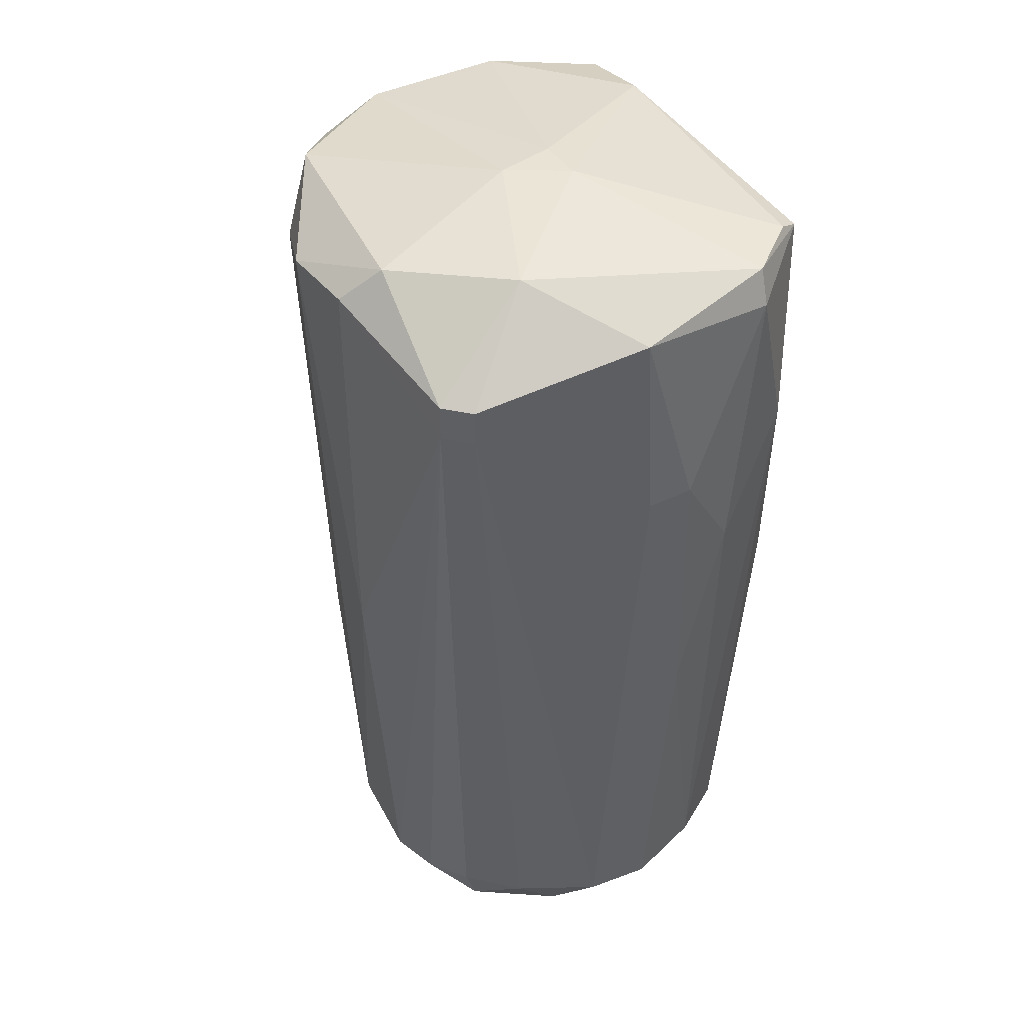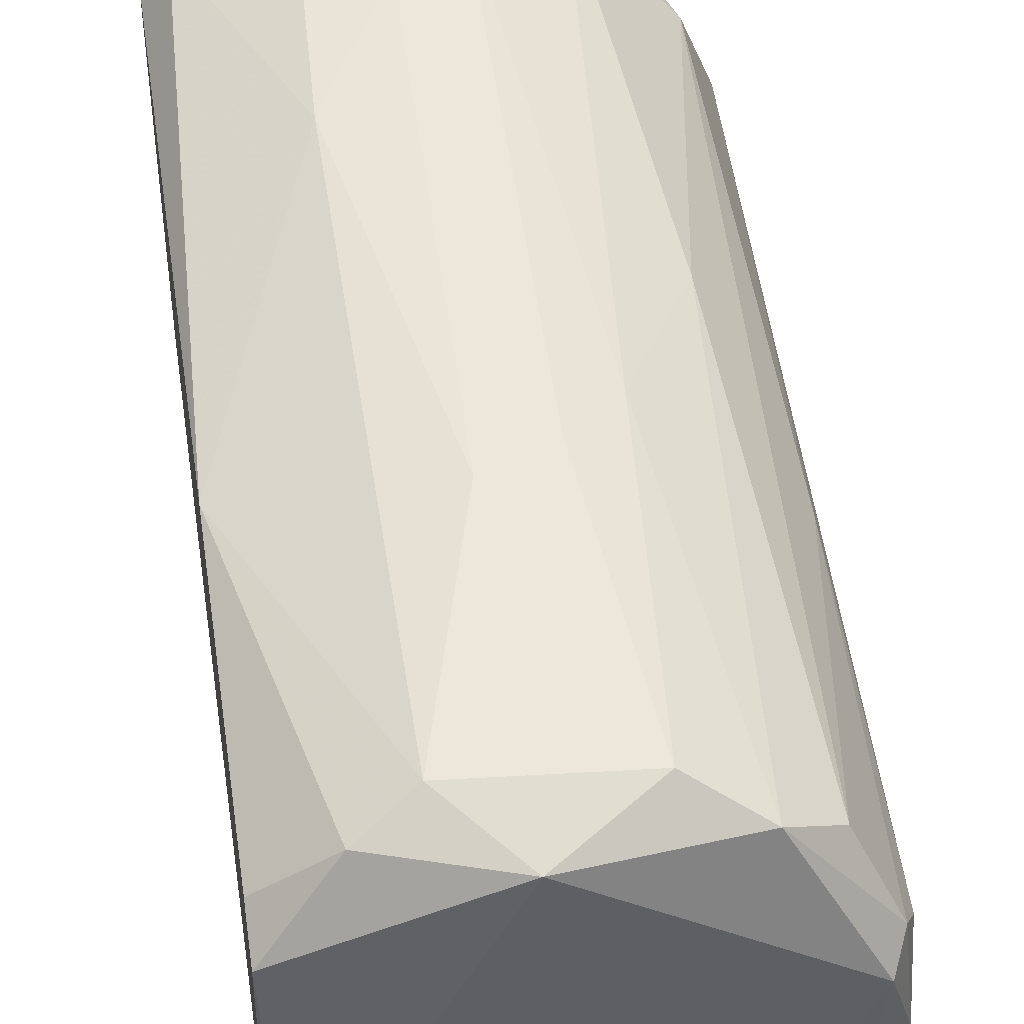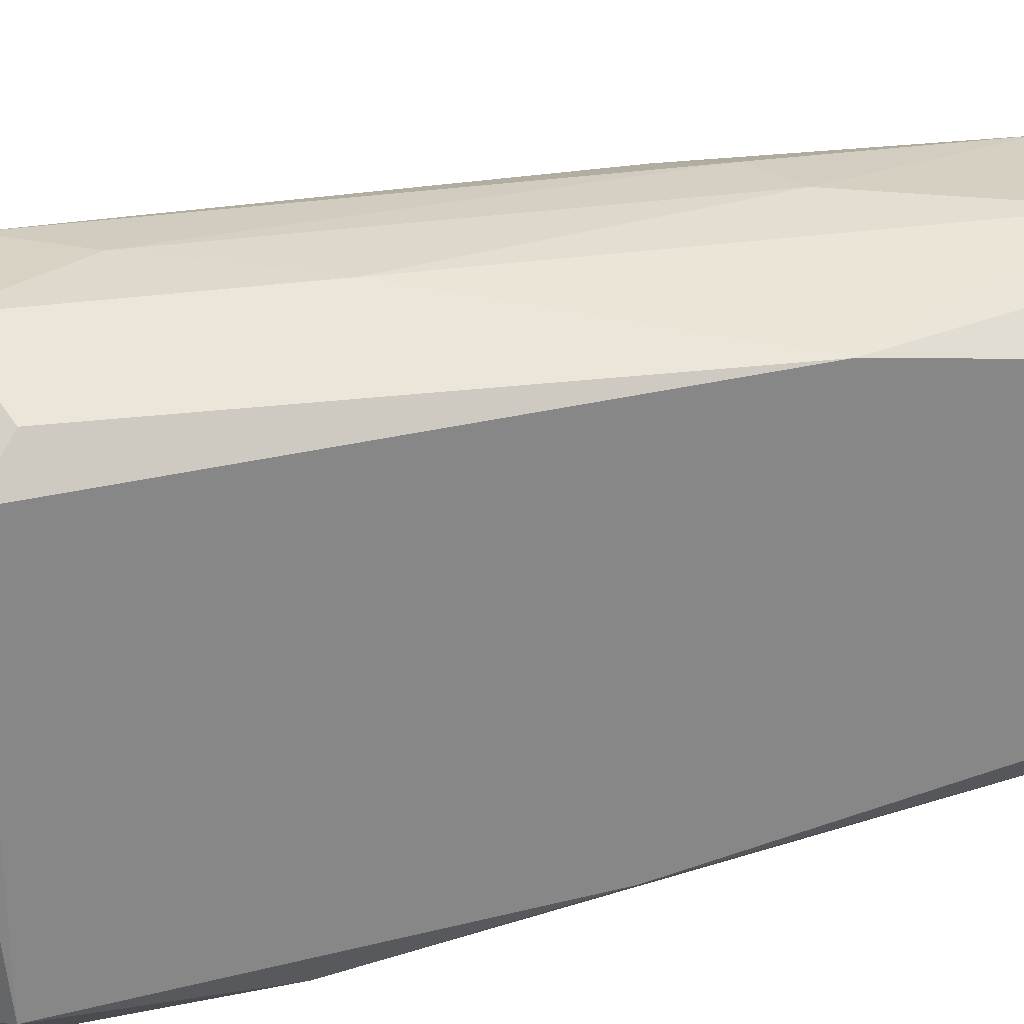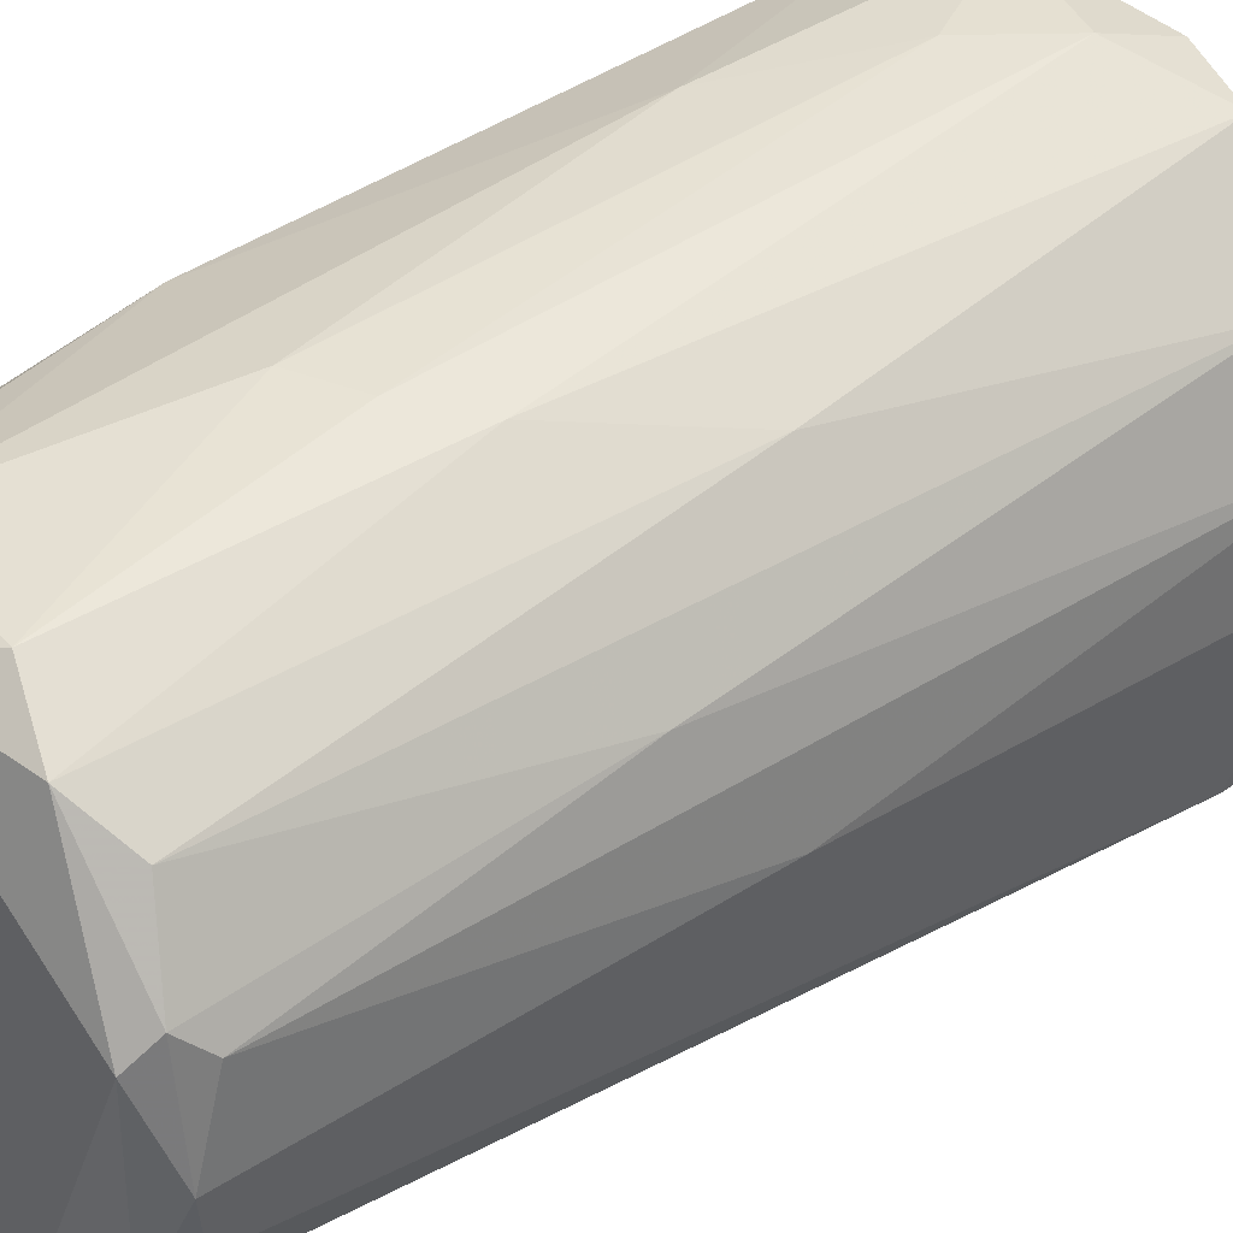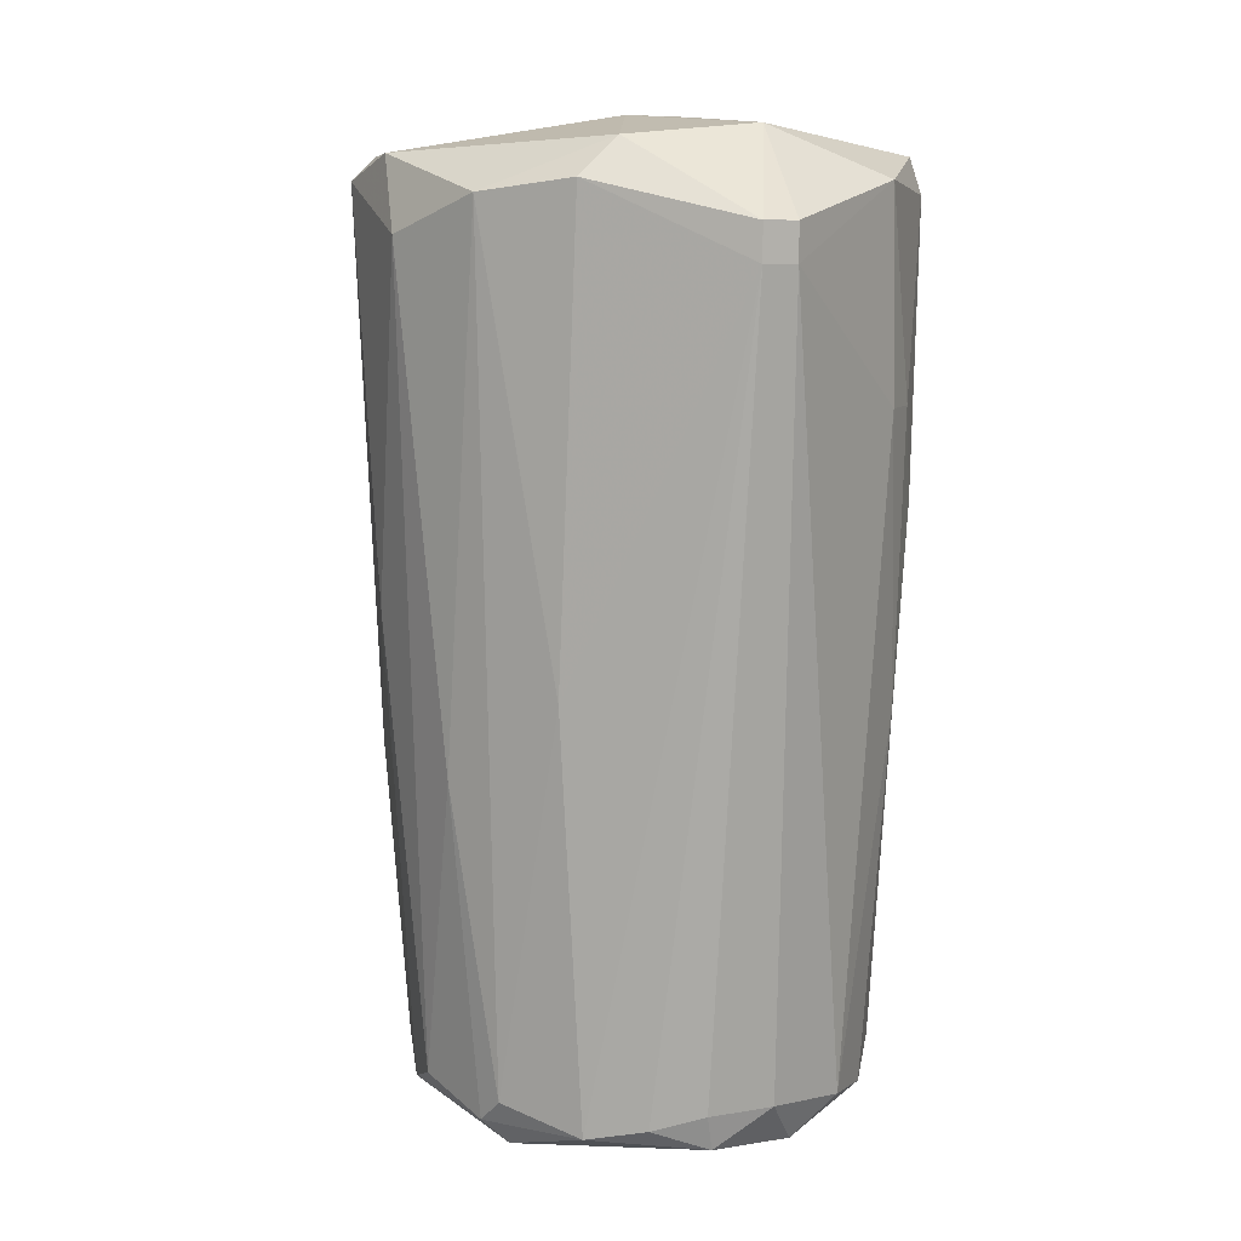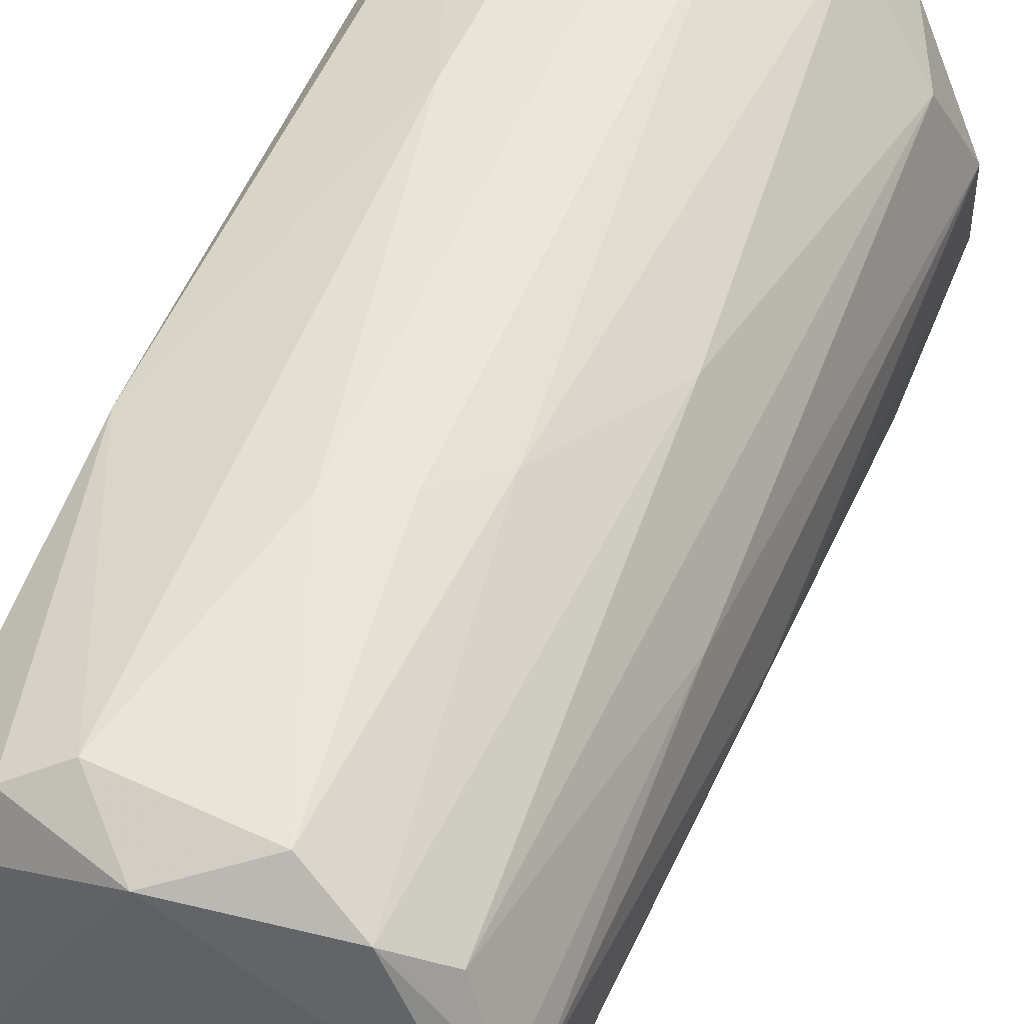
<metadata>
{"format":"obj","ext":"obj","renderer":"f3d","projection":"perspective","resolution":1024,"background":"white","views":[{"elev":42.0,"azim":-30.5,"up":"+Z"},{"elev":45.6,"azim":171.4,"up":"+Y"},{"elev":27.7,"azim":68.7,"up":"+Y"},{"elev":37.7,"azim":-131.5,"up":"+Y"},{"elev":9.4,"azim":-68.6,"up":"+Z"},{"elev":53.2,"azim":-158.5,"up":"+Y"}]}
</metadata>
<code>
v 0.04618 0.03109 -0.1191
v 0.04618 0.04949 0.1078
v 0.04618 0.04949 -0.03939
v 0.04618 0.03724 -0.1099
v 0.04618 -0.03328 -0.116
v 0.04618 -0.04554 -0.002598
v 0.04618 -0.04554 0.1078
v -0.03354 0.04644 -0.116
v -0.03354 -0.04246 0.117
v 0.04311 -0.03019 -0.1222
v 0.04311 0.02497 0.1139
v -0.01208 -0.06702 0.1047
v -0.01208 0.06178 -0.04551
v 0.03698 -0.04554 -0.1099
v -0.01821 0.05565 -0.1099
v -0.01821 0.06178 0.1109
v -0.06728 -0.01179 0.1047
v -0.06728 0.01269 0.1017
v -0.0458 0.03724 -0.1099
v -0.0458 -0.03633 -0.1191
v 0.03085 0.04949 -0.113
v 0.006311 -0.06394 -0.02097
v -0.02434 0.0587 -0.03324
v -0.02434 -0.04859 -0.1222
v 0.02472 -0.06088 0.1109
v 0.02472 -0.06394 0.1017
v 0.00018 0.06792 0.07404
v -0.05501 -0.02406 -0.113
v -0.05501 0.01884 -0.116
v -0.05501 -0.0578 0.08631
v -0.05501 -0.0578 0.09553
v 0.01858 -0.06394 0.02805
v 0.01858 0.05565 -0.1068
v 0.01858 0.06484 0.03724
v 0.01858 0.06178 0.1109
v -0.03661 0.0587 0.1047
v -0.03661 -0.04859 -0.1099
v -0.06114 -0.05167 0.08631
v -0.06114 -0.05167 0.09553
v -0.009028 -0.06702 0.05257
v -0.04274 0.04949 0.003502
v -0.04887 0.04336 0.1109
v -0.04887 -0.03633 -0.1099
v 0.003245 -0.06702 0.05257
v 0.003245 0.04949 -0.1222
v 0.003245 0.06178 -0.05164
v 0.003245 -0.0578 -0.116
v -0.05195 0.01269 -0.1222
v 0.000168 0.00045 0.1201
v 0.000168 -0.01179 0.1201
v 0.02165 -0.05475 -0.1099
v -0.05808 -0.008729 -0.116
v -0.05808 0.03724 0.09243
v -0.05808 -0.01794 0.1139
v -0.05808 0.02497 -0.03324
v -0.05808 0.01269 -0.1099
v 0.01552 0.06792 0.1047
v -0.06421 -0.005665 -0.0118
v 0.04004 0.0587 0.0986
v 0.04004 -0.05475 0.05564
v 0.04004 -0.04859 0.1109
v -0.01515 -0.0578 -0.113
v -0.01515 0.06792 0.09243
v -0.01515 -0.002601 0.1201
f 38 37 30
f 5 2 7
f 2 5 4
f 9 39 31
f 33 45 15
f 7 26 60
f 2 59 57
f 18 42 53
f 42 36 53
f 2 4 3
f 59 2 3
f 40 44 12
f 44 26 12
f 9 31 12
f 20 52 48
f 52 29 48
f 2 57 35
f 45 10 24
f 20 48 24
f 48 45 24
f 37 20 24
f 62 37 24
f 26 7 25
f 9 12 25
f 12 26 25
f 7 2 11
f 2 35 11
f 35 49 11
f 23 36 63
f 57 27 63
f 4 5 1
f 10 45 1
f 5 10 1
f 42 18 54
f 39 9 54
f 18 17 54
f 17 39 54
f 17 18 58
f 33 15 46
f 36 23 41
f 19 53 41
f 53 36 41
f 10 51 47
f 62 24 47
f 24 10 47
f 52 20 28
f 27 57 34
f 57 59 34
f 3 33 34
f 59 3 34
f 33 46 34
f 46 27 34
f 15 45 8
f 23 15 8
f 29 19 8
f 45 48 8
f 48 29 8
f 19 41 8
f 41 23 8
f 29 52 56
f 52 58 56
f 58 18 56
f 10 5 14
f 51 10 14
f 60 51 14
f 26 44 32
f 60 26 32
f 51 60 32
f 36 42 16
f 49 35 16
f 35 57 16
f 63 36 16
f 57 63 16
f 5 7 6
f 7 60 6
f 14 5 6
f 60 14 6
f 31 39 38
f 39 17 38
f 58 52 38
f 17 58 38
f 52 28 38
f 18 53 55
f 53 19 55
f 19 29 55
f 56 18 55
f 29 56 55
f 42 54 64
f 54 9 64
f 16 42 64
f 49 16 64
f 45 33 21
f 3 4 21
f 33 3 21
f 4 1 21
f 1 45 21
f 44 40 22
f 40 62 22
f 62 47 22
f 47 51 22
f 32 44 22
f 51 32 22
f 25 7 61
f 7 11 61
f 15 23 13
f 23 63 13
f 63 27 13
f 46 15 13
f 27 46 13
f 20 37 43
f 28 20 43
f 37 38 43
f 38 28 43
f 9 25 50
f 11 49 50
f 64 9 50
f 49 64 50
f 25 61 50
f 61 11 50
f 62 40 30
f 40 12 30
f 12 31 30
f 37 62 30
f 31 38 30

</code>
